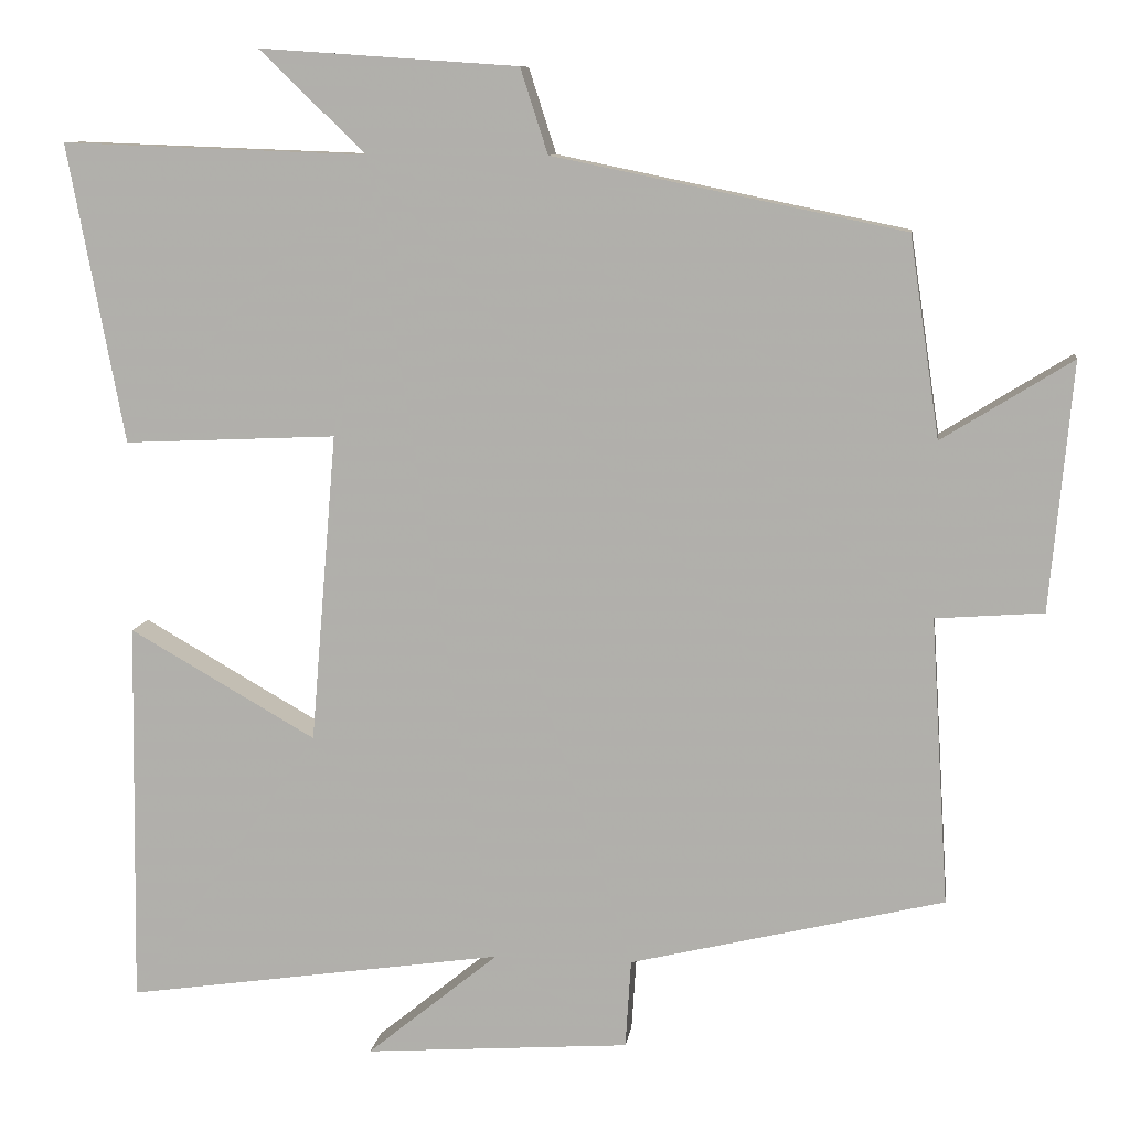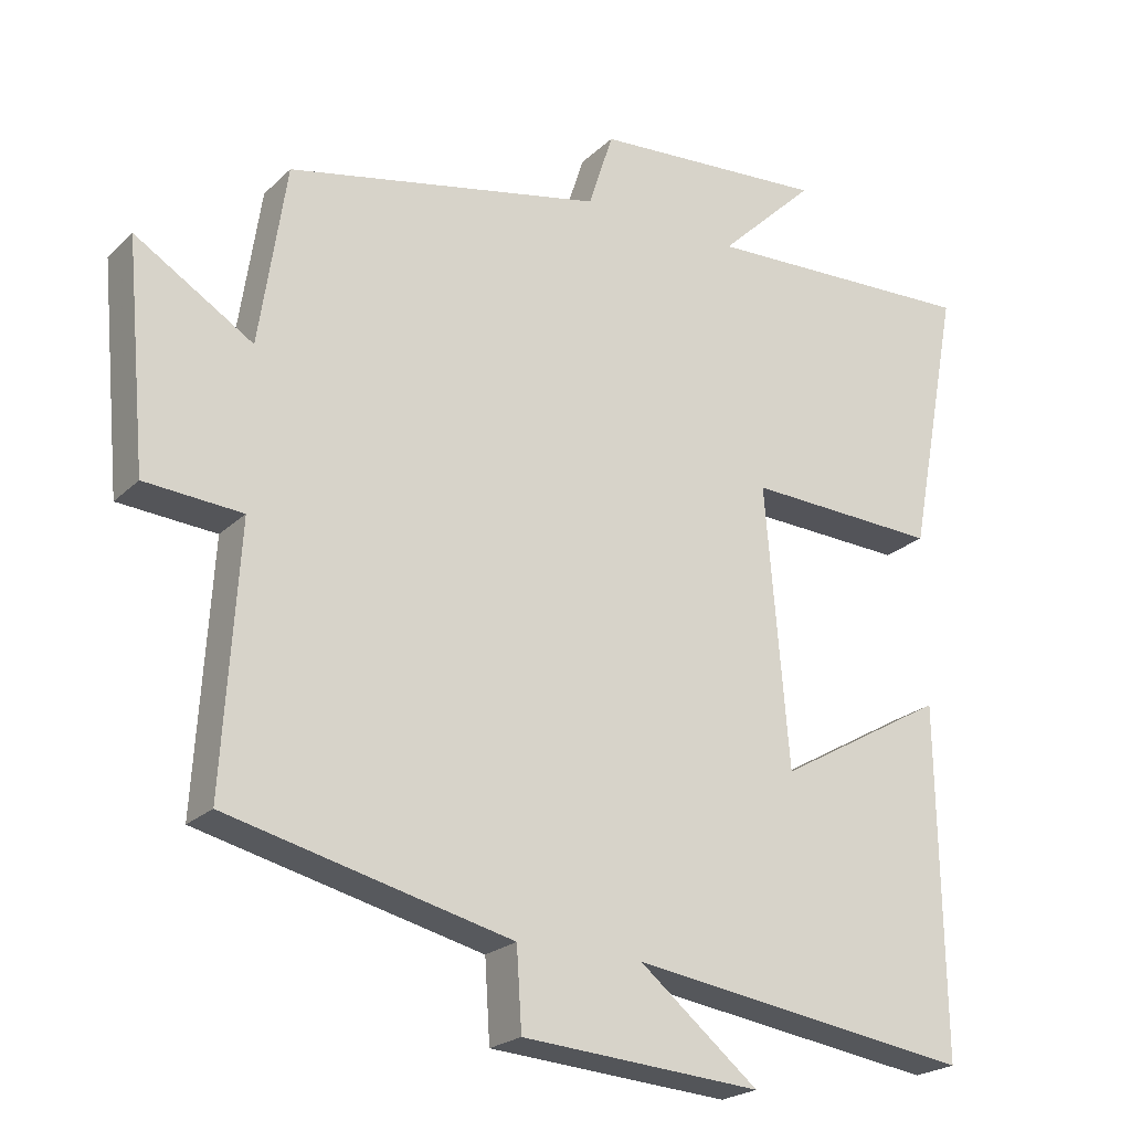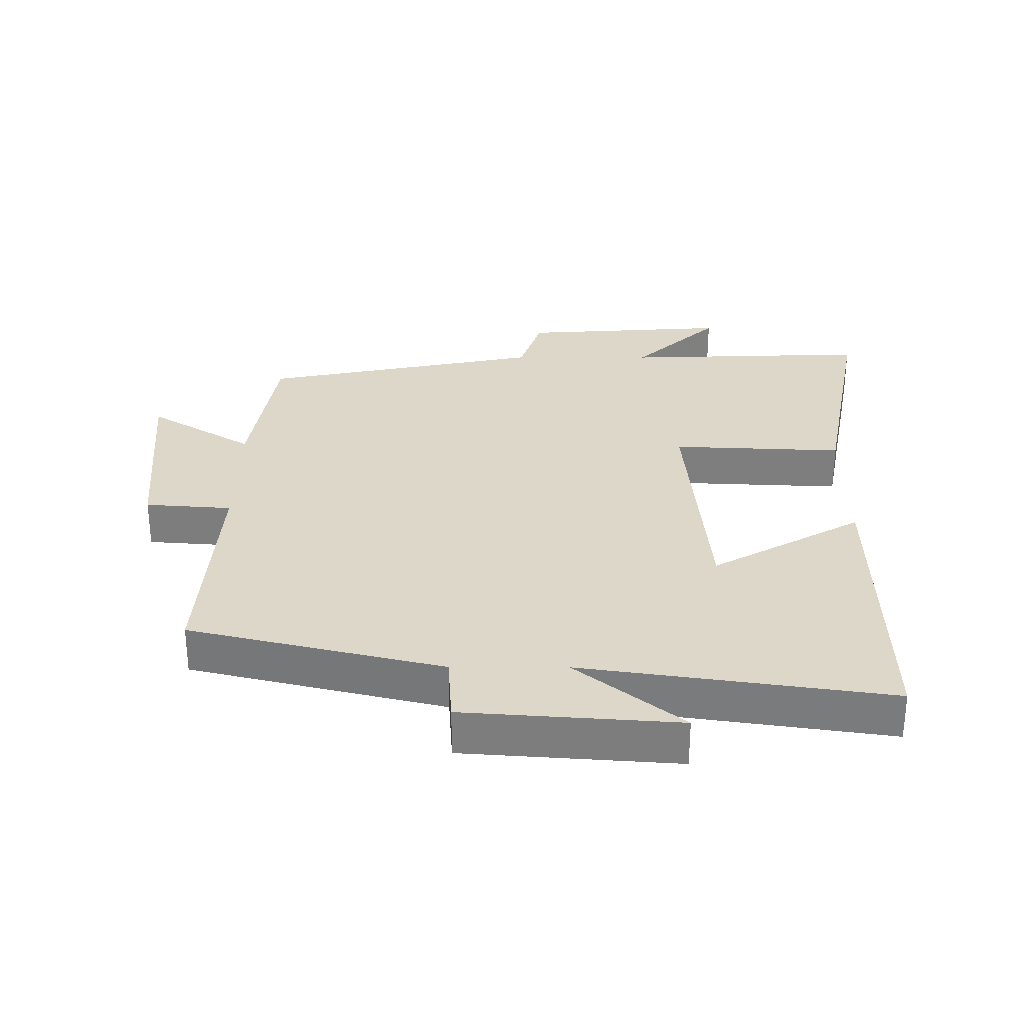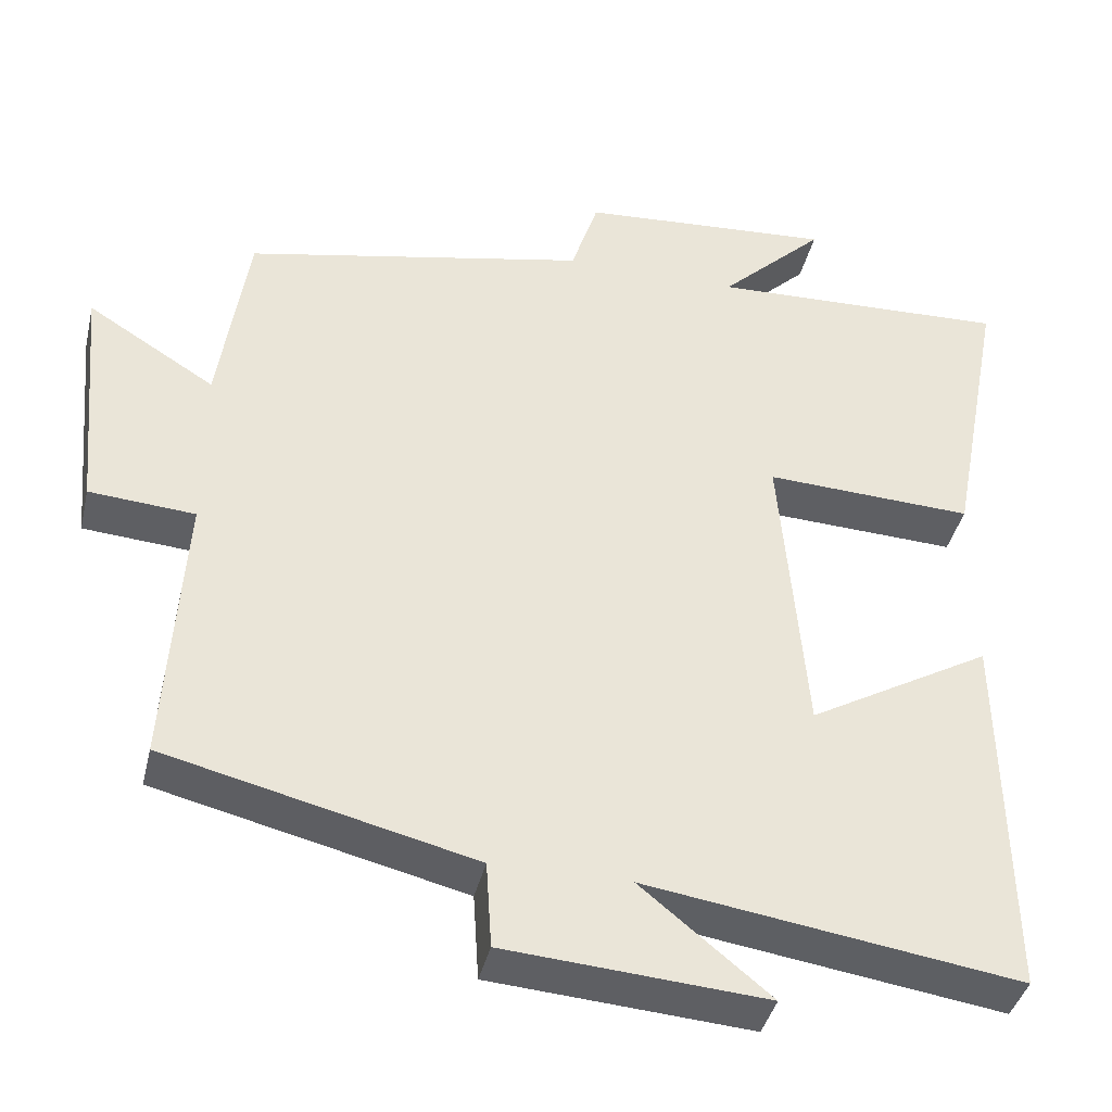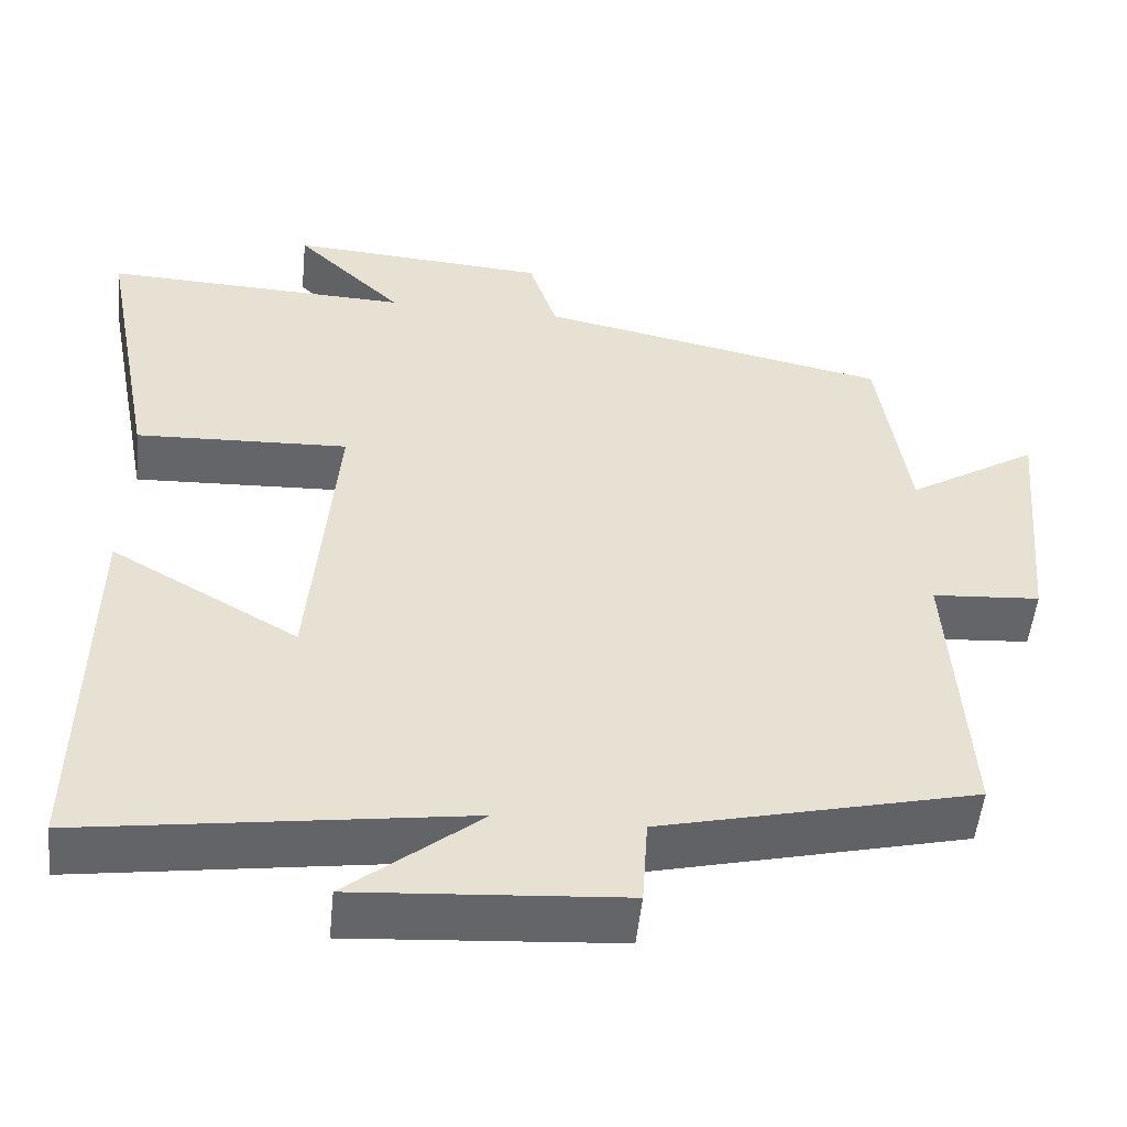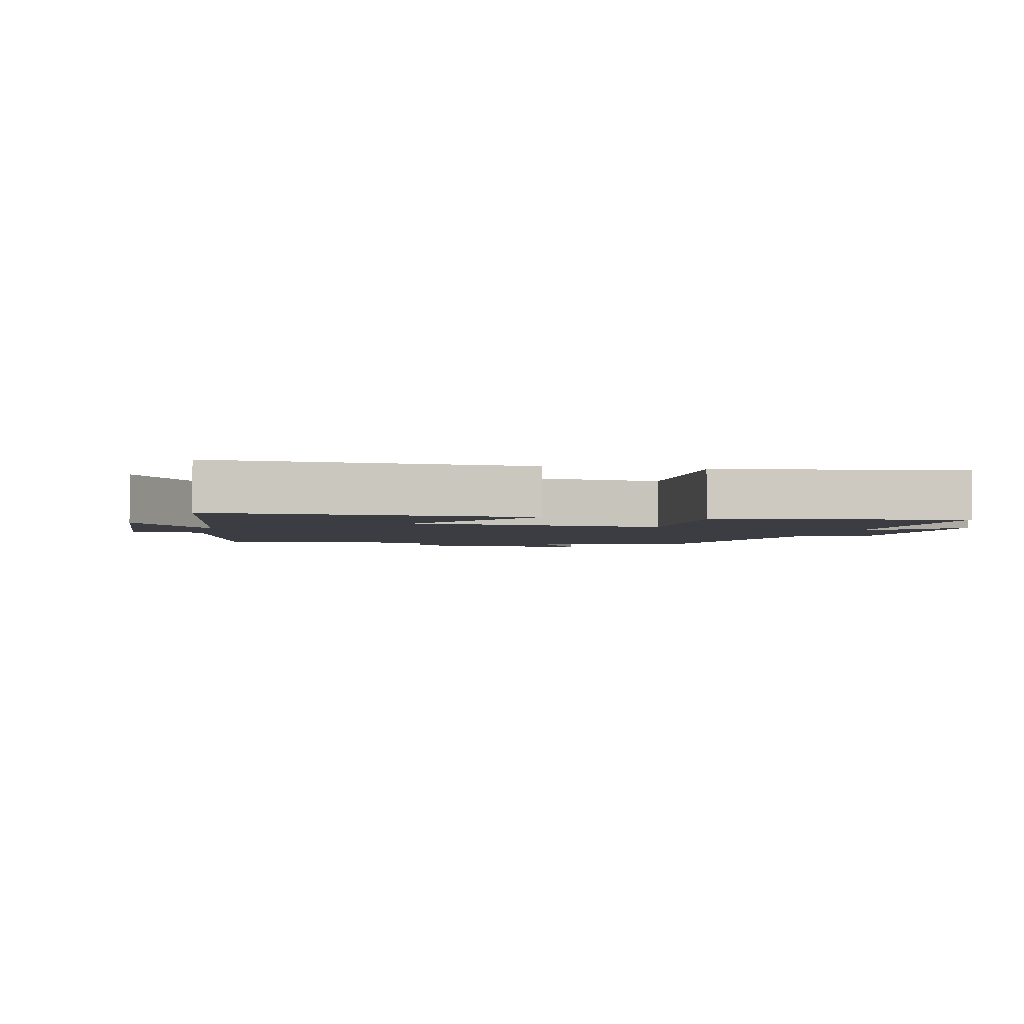
<metadata>
{"format":"obj","ext":"obj","renderer":"f3d","projection":"perspective","resolution":1024,"background":"white","views":[{"elev":9.6,"azim":7.9,"up":"+Z"},{"elev":-22.3,"azim":147.4,"up":"+Z"},{"elev":30.3,"azim":-179.8,"up":"+Y"},{"elev":-40.0,"azim":166.9,"up":"+Z"},{"elev":-51.6,"azim":-5.8,"up":"+Z"},{"elev":-2.9,"azim":-103.6,"up":"+Y"}]}
</metadata>
<code>
v -0.57 0.07 0.514
v -0.192 0.07 0.5
v -0.324 0.07 0.627
v -0.004 0.07 0.605
v 0.03 0.07 0.5
v 0.463 0.07 0.411
v 0.5 0.07 0.164
v 0.661 0.07 0.264
v 0.633 0.07 -0.042
v 0.5 0.07 -0.052
v 0.522 0.07 -0.406
v 0.134 0.07 -0.5
v 0.127 0.07 -0.609
v -0.201 0.07 -0.633
v -0.038 0.07 -0.5
v -0.507 0.07 -0.569
v -0.5 0.07 -0.093
v -0.269 0.07 -0.225
v -0.237 0.07 0.157
v -0.5 0.07 0.145
v -0.57 0 0.514
v -0.192 0 0.5
v -0.324 0 0.627
v -0.004 0 0.605
v 0.03 0 0.5
v 0.463 0 0.411
v 0.5 0 0.164
v 0.661 0 0.264
v 0.633 0 -0.042
v 0.5 0 -0.052
v 0.522 0 -0.406
v 0.134 0 -0.5
v 0.127 0 -0.609
v -0.201 0 -0.633
v -0.038 0 -0.5
v -0.507 0 -0.569
v -0.5 0 -0.093
v -0.269 0 -0.225
v -0.237 0 0.157
v -0.5 0 0.145
f 19 20 1 2
f 18 19 2
f 15 16 17 18
f 15 18 2
f 12 13 14 15
f 12 15 2
f 11 12 2
f 10 11 2
f 7 8 9 10
f 7 10 2
f 6 7 2
f 5 6 2
f 2 3 4 5
f 22 21 40 39
f 22 39 38
f 38 37 36 35
f 22 38 35
f 35 34 33 32
f 22 35 32
f 22 32 31
f 22 31 30
f 30 29 28 27
f 22 30 27
f 22 27 26
f 22 26 25
f 25 24 23 22
f 1 21 22 2
f 2 22 23 3
f 3 23 24 4
f 4 24 25 5
f 5 25 26 6
f 6 26 27 7
f 7 27 28 8
f 8 28 29 9
f 9 29 30 10
f 10 30 31 11
f 11 31 32 12
f 12 32 33 13
f 13 33 34 14
f 14 34 35 15
f 15 35 36 16
f 16 36 37 17
f 17 37 38 18
f 18 38 39 19
f 19 39 40 20
f 20 40 21 1

</code>
